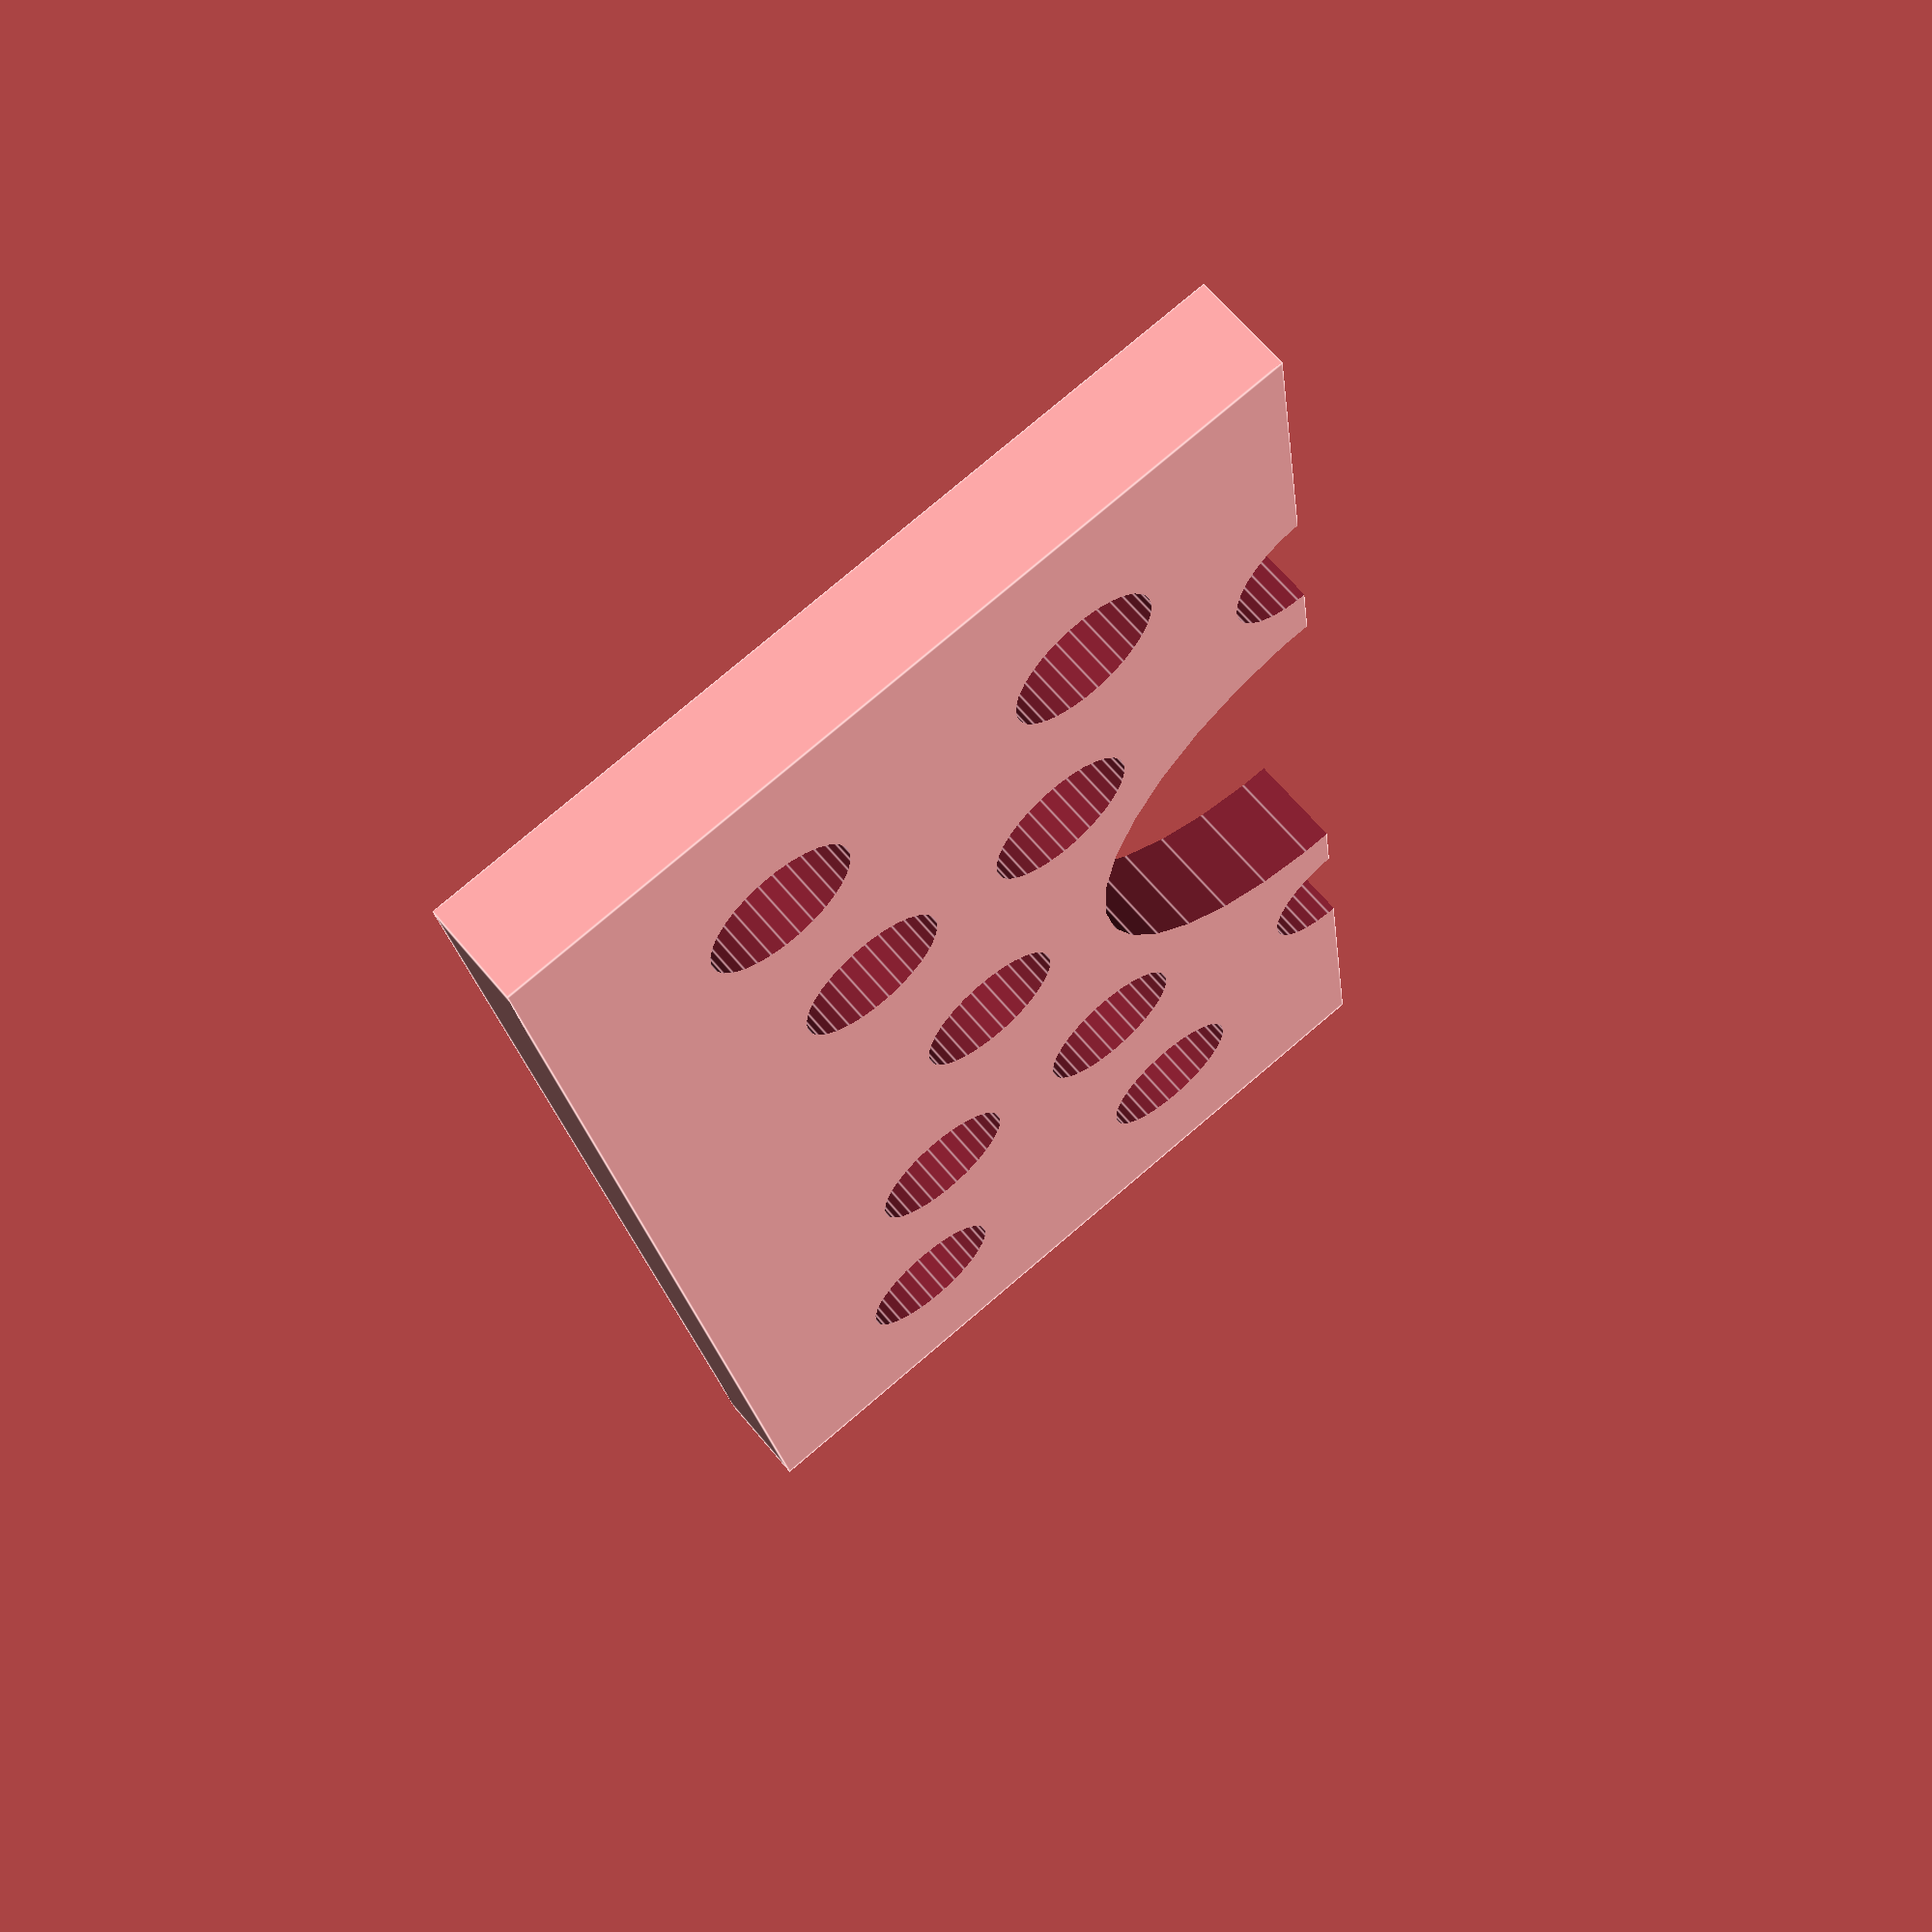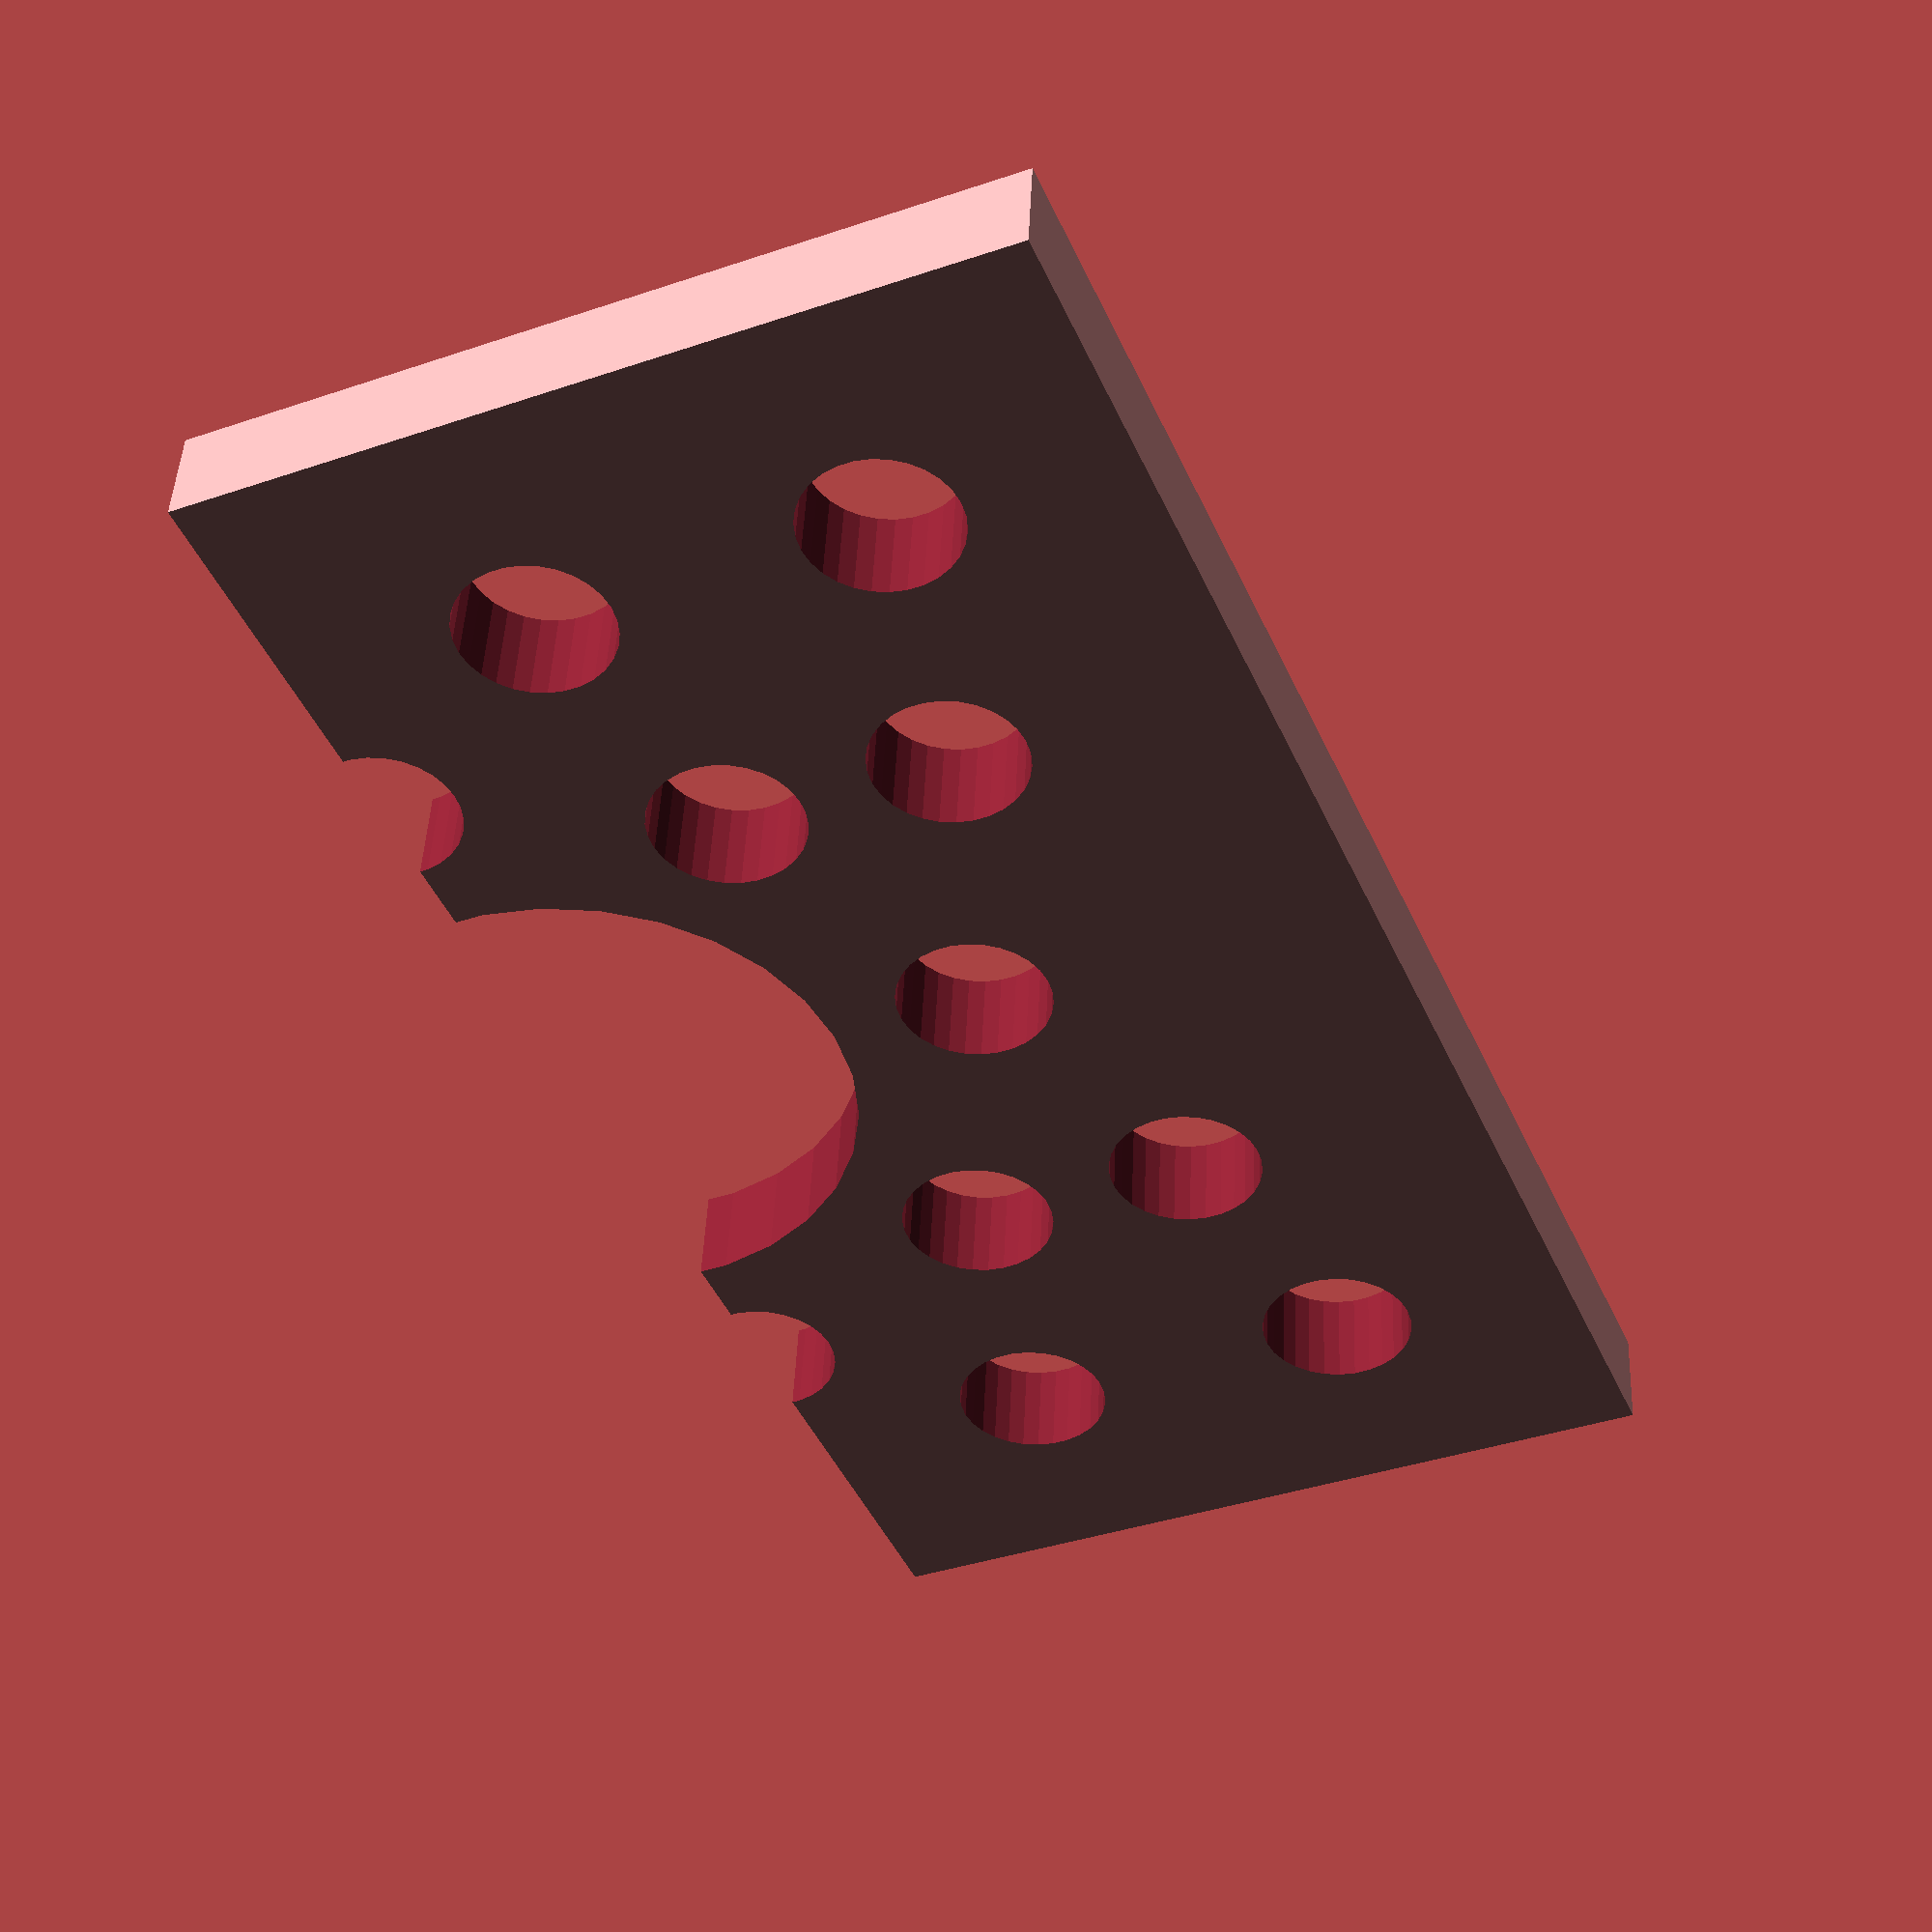
<openscad>
/*
 * This is the side face of a channel.
 */
module channel_half_side() {
   face_depth=0.09;
   hole_extension=0.1;
   hole_height=face_depth+2*hole_extension;
   difference() {
      // the face
      cube(size=[0.75,1.5,face_depth]);
      // the central hole
      translate([0.75,0.75,-hole_extension]) cylinder(h=hole_height, r=0.25);
      // the outer-most holes - the 1.5 hub holes
      translate([0.22,0.22,-hole_extension]) cylinder(h=hole_height, r=0.07);
      translate([0.22,1.5-0.22,-hole_extension]) cylinder(h=hole_height, r=0.07);
      // more holes
      translate([0.75-0.439/2,0.22,-hole_extension]) cylinder(h=hole_height, r=0.07);
      translate([0.75-0.439/2,1.5-0.22,-hole_extension]) cylinder(h=hole_height, r=0.07);
      // more holes
      translate([0.75-0.956/2,0.75-0.544/2,-hole_extension]) cylinder(h=hole_height, r=0.07);
      translate([0.75-0.956/2,0.75+0.544/2,-hole_extension]) cylinder(h=hole_height, r=0.07);
      // more holes - the 0.77 hub holes
      translate([0.75-0.77/2,0.75,-hole_extension]) cylinder(h=hole_height, r=0.07);
      translate([0.75,0.75-0.77/2,-hole_extension]) cylinder(h=hole_height, r=0.07);
      translate([0.75,0.75+0.77/2,-hole_extension]) cylinder(h=hole_height, r=0.07);
      // more holes - the 0.77 hub holes
      translate([0.75,0.75,0])
         rotate(a=45, v=[0,0,1]) {
            translate([-0.77/2,0,-hole_extension]) cylinder(h=hole_height, r=0.07);
            translate([0,0.77/2,-hole_extension]) cylinder(h=hole_height, r=0.07);
         }
   }
}
$fs=0.01;
channel_half_side();


</openscad>
<views>
elev=114.2 azim=7.7 roll=39.8 proj=p view=edges
elev=314.1 azim=23.2 roll=182.5 proj=p view=solid
</views>
